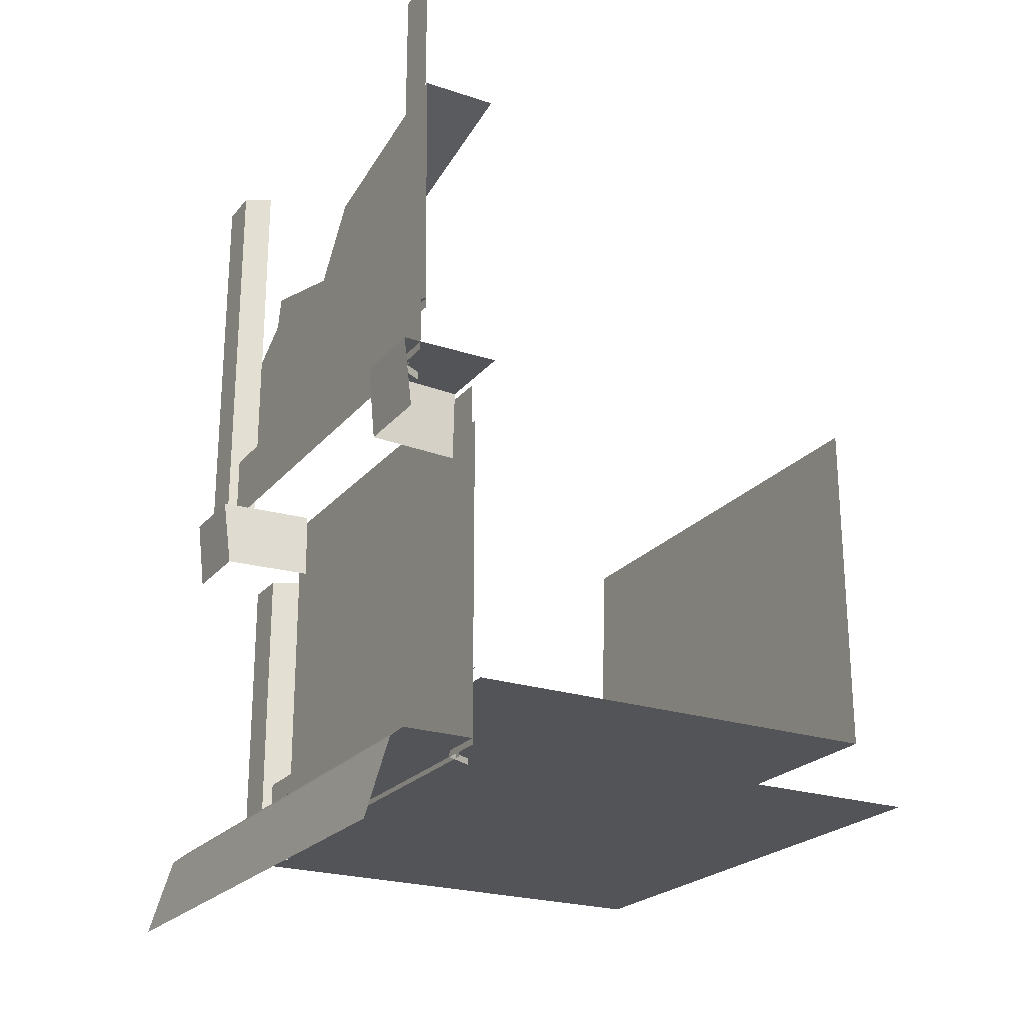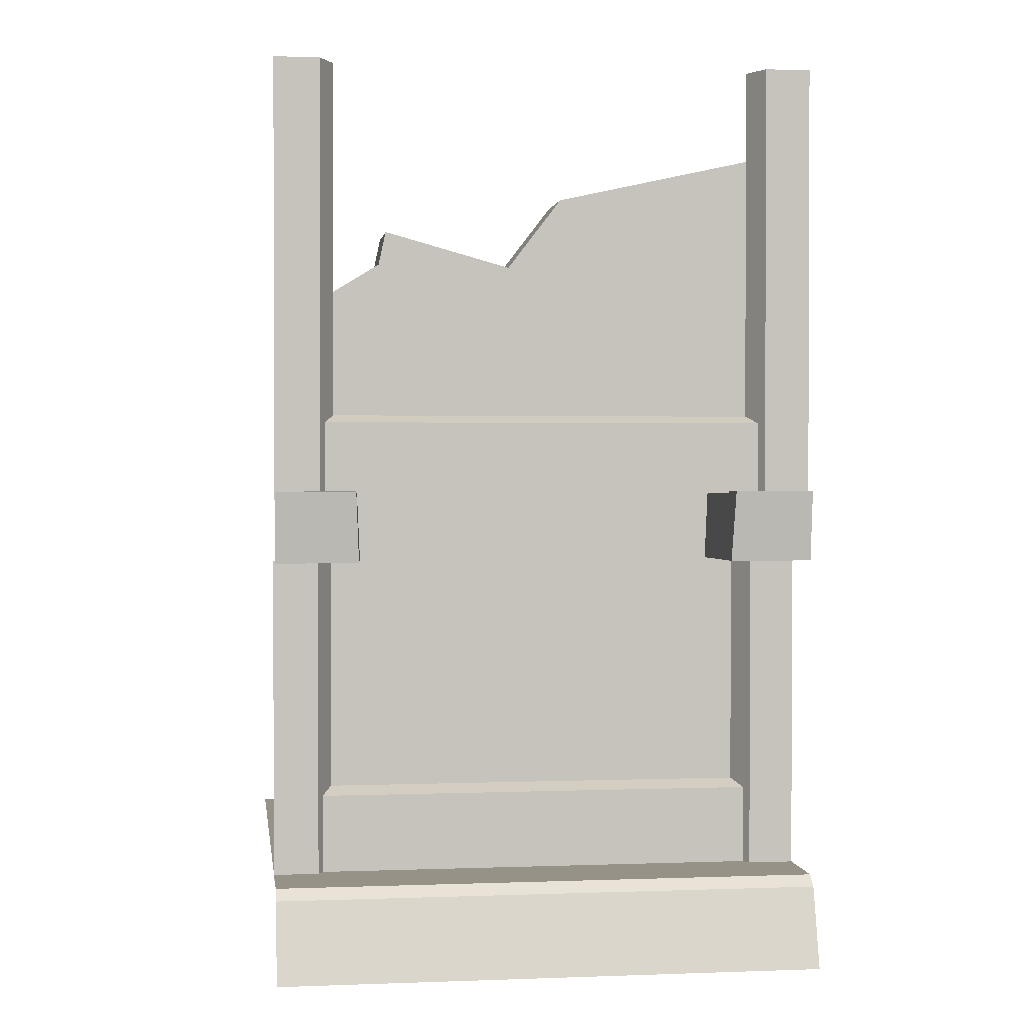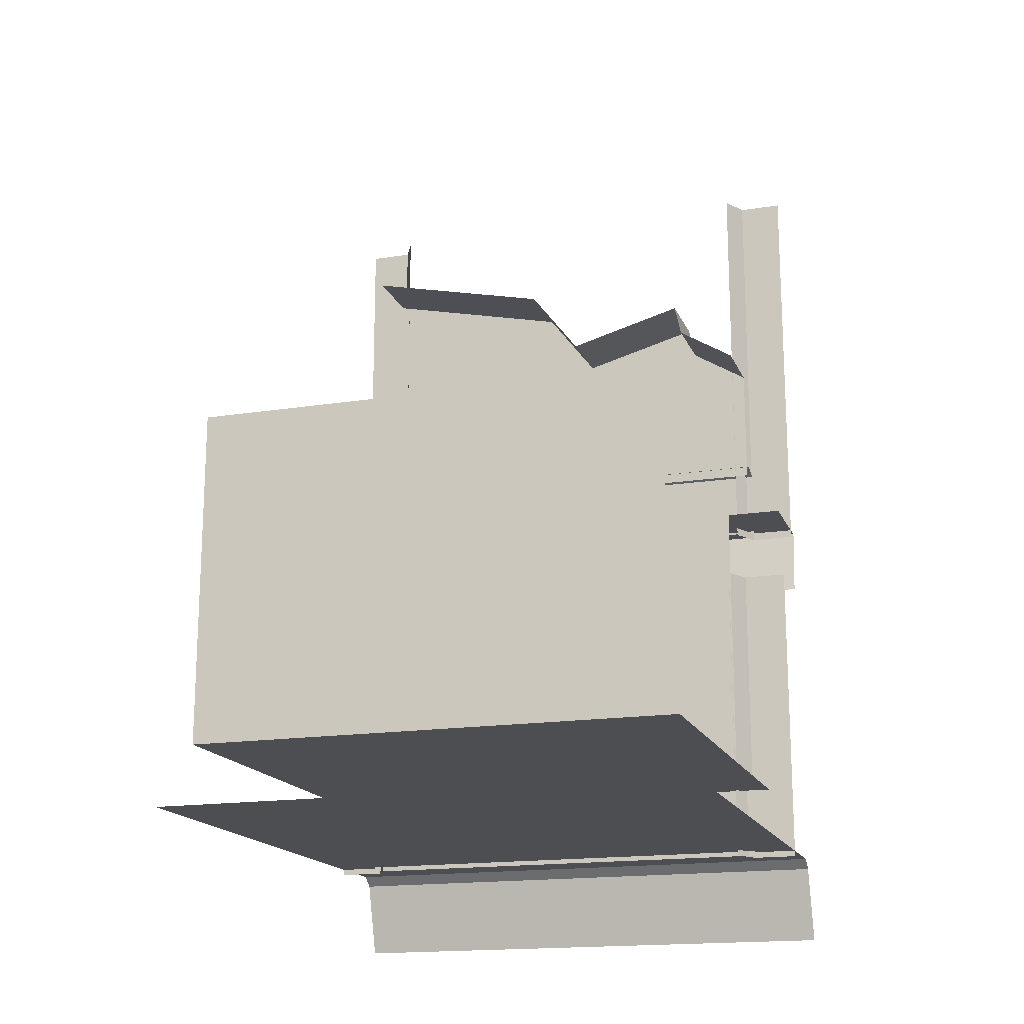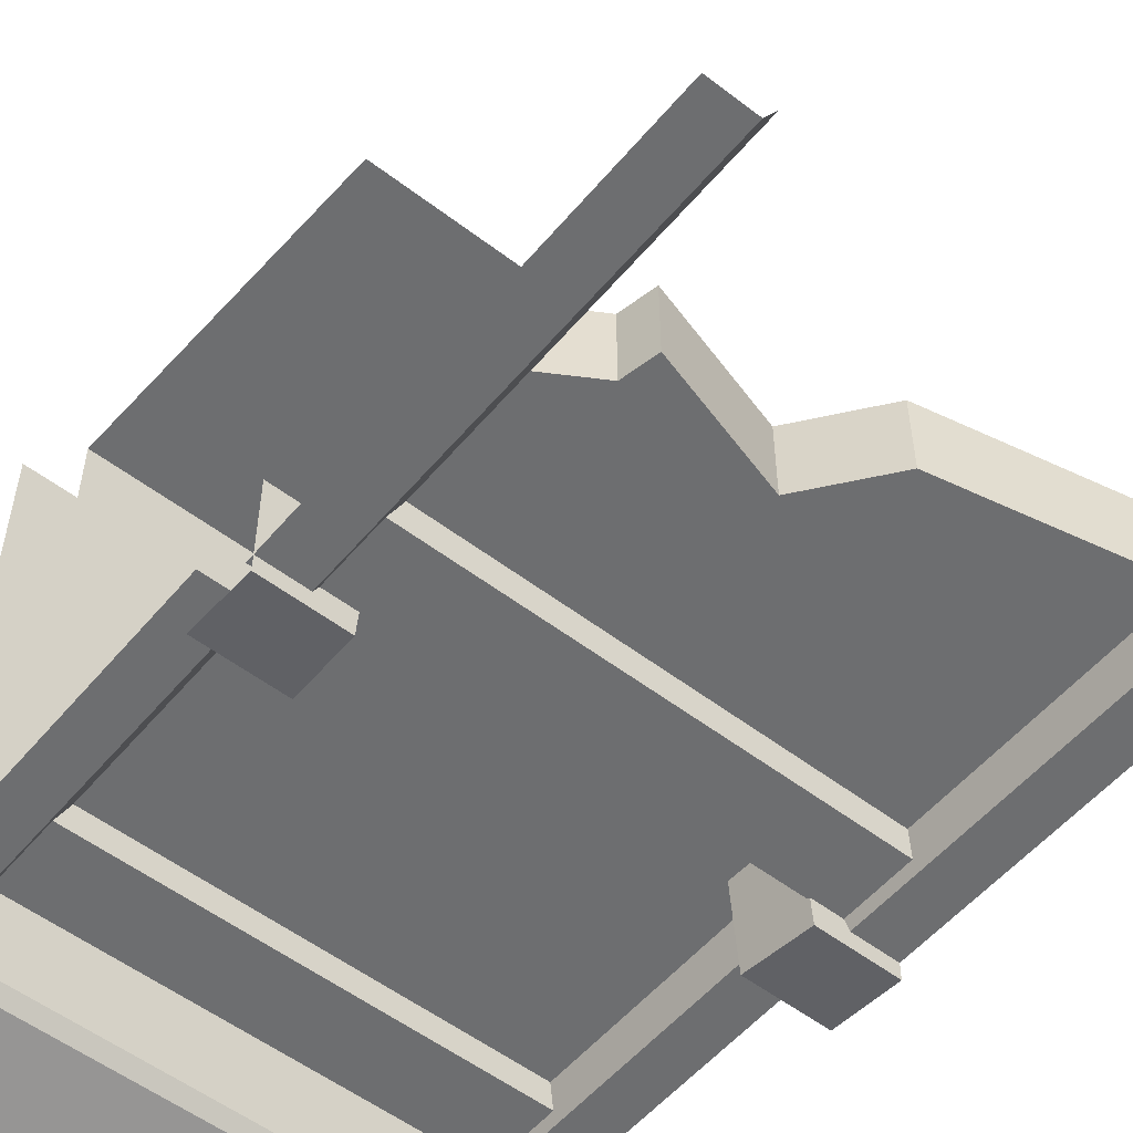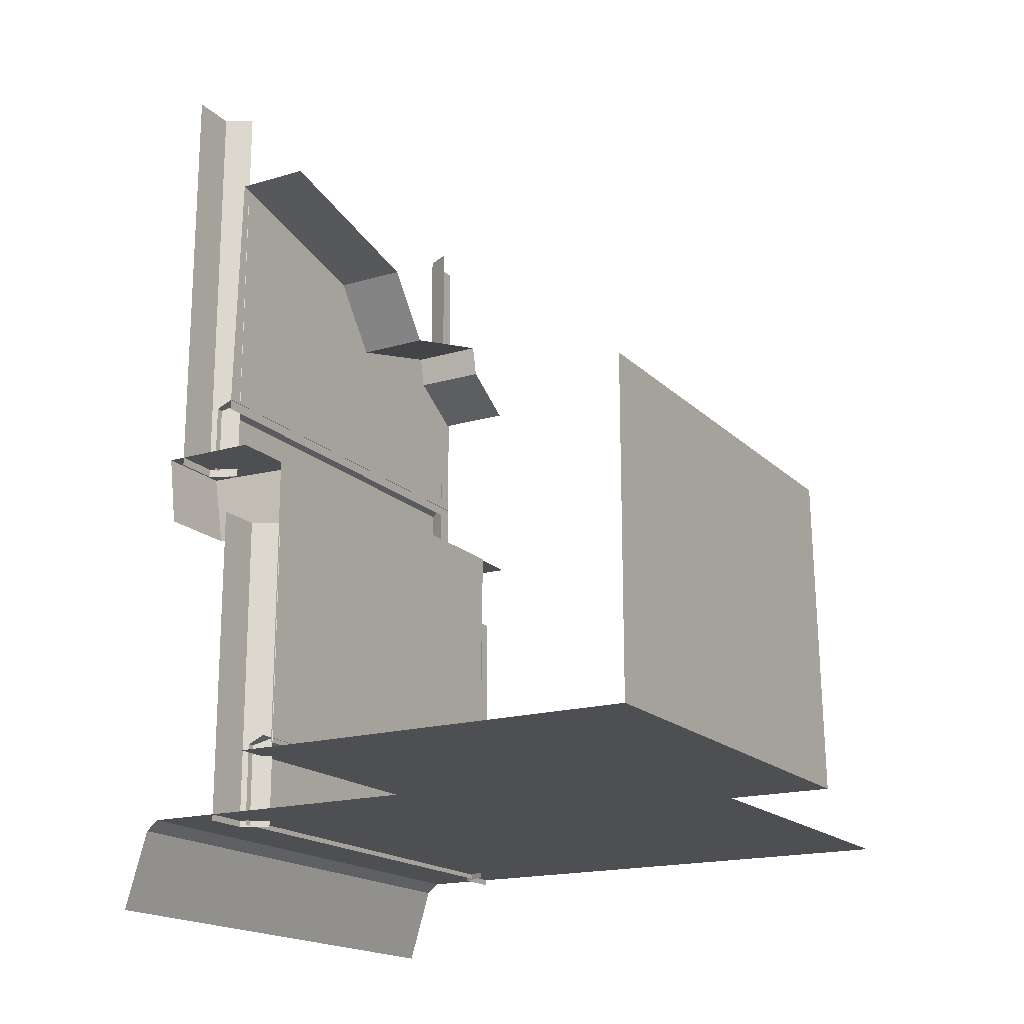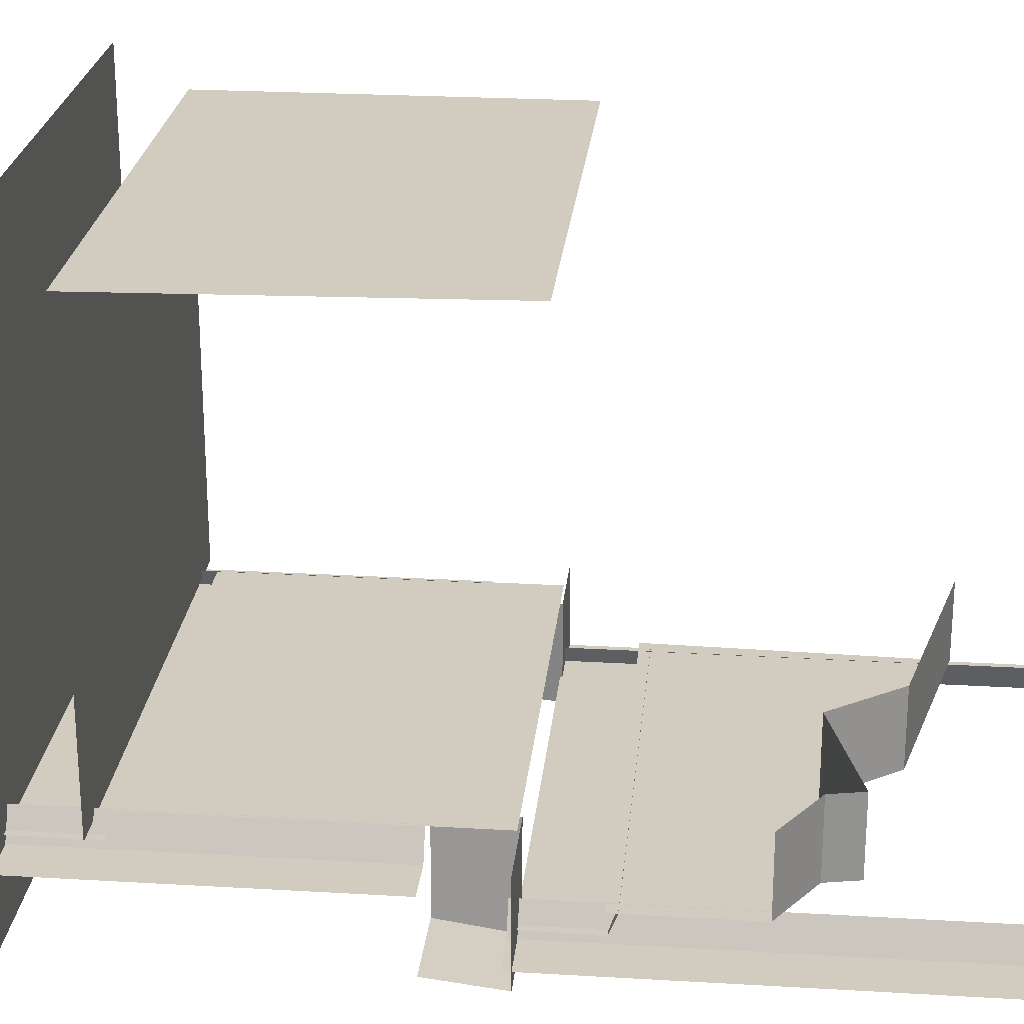
<metadata>
{"format":"obj","ext":"obj","renderer":"f3d","projection":"perspective","resolution":1024,"background":"white","views":[{"elev":-23.2,"azim":-119.1,"up":"+Y"},{"elev":1.2,"azim":172.2,"up":"+Y"},{"elev":-17.2,"azim":17.6,"up":"+Y"},{"elev":-54.2,"azim":140.9,"up":"+Z"},{"elev":-18.0,"azim":-60.1,"up":"+Y"},{"elev":24.2,"azim":95.6,"up":"+Z"}]}
</metadata>
<code>
g wall_broken_S2
v -0.3927 1.204 -0.4702
v -0.3927 2.014 -0.4702
v -0.4193 2.014 -0.5205
v -0.4193 1.204 -0.5205
v -0.4233 1.347 -0.5035
v -0.4233 1.216 -0.5035
v 0.4235 1.216 -0.5035
v 0.4235 1.347 -0.5035
v 0.4235 1.347 -0.5035
v 0.4235 1.361 -0.4702
v -0.4233 1.361 -0.4702
v -0.4233 1.347 -0.5035
v -0.3565 1.22 -0.5523
v -0.5035 1.22 -0.5523
v -0.5035 1.088 -0.5368
v -0.3507 1.088 -0.5368
v -0.5035 1.22 -0.3671
v -0.5035 1.22 -0.5523
v -0.3565 1.22 -0.5523
v -0.3441 1.22 -0.3671
v -0.3441 1.22 -0.3671
v -0.3565 1.22 -0.5523
v -0.3507 1.088 -0.5368
v -0.3383 1.088 -0.3671
v 0.5035 1.088 -0.5368
v 0.5035 1.22 -0.5523
v 0.3555 1.22 -0.5523
v 0.3497 1.088 -0.5368
v 0.3431 1.22 -0.3671
v 0.3373 1.088 -0.3671
v 0.3497 1.088 -0.5368
v 0.3555 1.22 -0.5523
v 0.3555 1.22 -0.5523
v 0.5035 1.22 -0.5523
v 0.5035 1.22 -0.3671
v 0.3431 1.22 -0.3671
v 0.5035 2.014 -0.5205
v 0.4193 2.014 -0.5205
v 0.4193 1.204 -0.5205
v 0.5035 1.204 -0.5205
v 0.4193 1.204 -0.5205
v 0.4193 2.014 -0.5205
v 0.3927 2.014 -0.4702
v 0.3927 1.204 -0.4702
v -0.4193 2.014 -0.5205
v -0.5035 2.014 -0.5205
v -0.5035 1.204 -0.5205
v -0.4193 1.204 -0.5205
v -0.4674 0.6169 0.4399
v -0.4673 0.6169 -0.3737
v 0.4603 0.6169 -0.3737
v 0.4603 0.6169 0.4399
v 0.4603 0.6169 0.4399
v 0.4338 1.263 0.4399
v -0.4674 1.263 0.4399
v -0.4674 0.6169 0.4399
v -0.4233 0.6381 -0.3909
v -0.4233 0.4835 -0.3909
v 0.4235 0.4835 -0.3909
v 0.4235 0.6381 -0.3909
v -0.4233 0.6381 -0.3909
v 0.4235 0.6381 -0.3909
v 0.4235 0.6526 -0.3576
v -0.4233 0.6526 -0.3576
v 0.4193 1.088 -0.4079
v 0.4193 0.4811 -0.4079
v 0.5035 0.4811 -0.4079
v 0.5035 1.088 -0.4079
v 0.4193 1.088 -0.4079
v 0.3927 1.088 -0.3576
v 0.3927 0.4811 -0.3576
v 0.4193 0.4811 -0.4079
v -0.4193 1.088 -0.4079
v -0.5035 1.088 -0.4079
v -0.5035 0.4811 -0.4079
v -0.4193 0.4811 -0.4079
v -0.3927 1.088 -0.3576
v -0.4193 1.088 -0.4079
v -0.3927 0.4811 -0.3576
v -0.4193 0.4811 -0.4079
v -0.3964 1.217 -0.3583
v 0.3964 0.6438 -0.3583
v 0.3964 1.217 -0.3583
v -0.3964 0.6438 -0.3583
v -0.5037 0.4926 -0.5396
v 0.5033 0.4926 -0.5396
v 0.5031 0.4926 0.503
v -0.5039 0.4926 0.503
v 0.5033 0.3281 -0.606
v 0.5033 0.4739 -0.5624
v -0.5037 0.3281 -0.606
v -0.5037 0.4739 -0.5624
v 0.5033 0.4739 -0.5624
v 0.5033 0.4926 -0.5396
v -0.5037 0.4926 -0.5396
v -0.5037 0.4739 -0.5624
v 0.3083 1.642 -0.4709
v 0.4188 1.342 -0.4709
v 0.4188 1.575 -0.4709
v -0.4237 1.342 -0.4709
v 0.06407 1.639 -0.4709
v 0.2952 1.703 -0.4709
v -0.03435 1.767 -0.4709
v -0.4087 1.85 -0.4709
v -0.4087 1.85 -0.3265
v -0.4087 1.85 -0.4709
v -0.03435 1.767 -0.4709
v -0.03435 1.767 -0.3265
v -0.03435 1.767 -0.4709
v 0.06407 1.639 -0.4709
v 0.06407 1.639 -0.3265
v -0.03435 1.767 -0.3265
v 0.06407 1.639 -0.4709
v 0.2952 1.703 -0.4709
v 0.2952 1.703 -0.3265
v 0.06407 1.639 -0.3265
v 0.2952 1.703 -0.4709
v 0.3083 1.642 -0.4709
v 0.3083 1.642 -0.3265
v 0.2952 1.703 -0.3265
v 0.3083 1.642 -0.4709
v 0.4188 1.575 -0.4709
v 0.4188 1.575 -0.3265
v 0.3083 1.642 -0.3265
g wall_broken_S2_0
f 3 2 1
f 4 3 1
f 7 6 5
f 8 7 5
f 11 10 9
f 12 11 9
f 15 14 13
f 16 15 13
f 19 18 17
f 20 19 17
f 23 22 21
f 24 23 21
f 27 26 25
f 28 27 25
f 31 30 29
f 32 31 29
f 35 34 33
f 36 35 33
f 39 38 37
f 40 39 37
f 43 42 41
f 44 43 41
f 47 46 45
f 48 47 45
f 51 50 49
f 52 51 49
f 55 54 53
f 56 55 53
f 59 58 57
f 57 60 59
f 63 62 61
f 61 64 63
f 67 66 65
f 65 68 67
f 71 70 69
f 69 72 71
f 75 74 73
f 73 76 75
f 79 78 77
f 79 80 78
f 83 82 81
f 82 84 81
f 87 86 85
f 85 88 87
f 91 90 89
f 90 91 92
f 95 94 93
f 93 96 95
f 99 98 97
f 98 100 97
f 100 101 97
f 101 102 97
f 100 103 101
f 100 104 103
f 107 106 105
f 108 107 105
f 111 110 109
f 112 111 109
f 115 114 113
f 116 115 113
f 119 118 117
f 120 119 117
f 123 122 121
f 124 123 121

</code>
